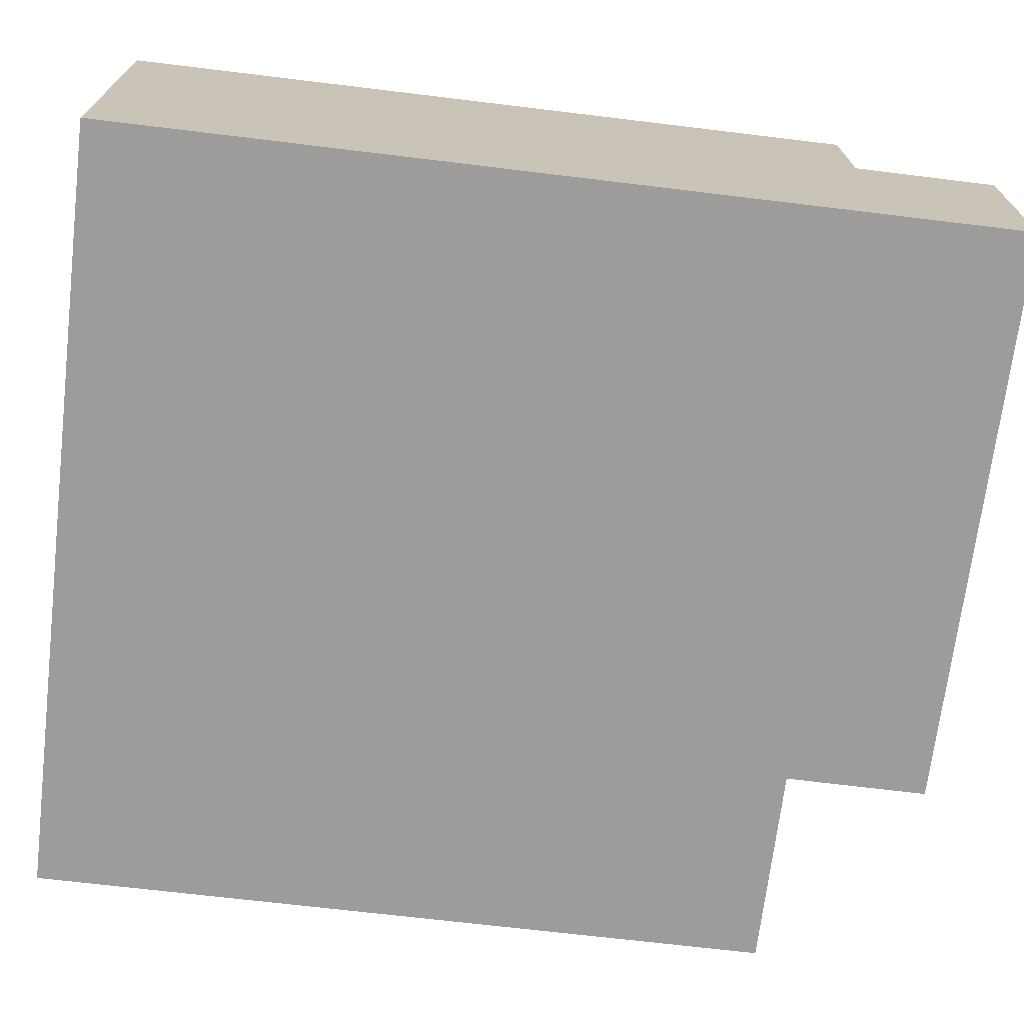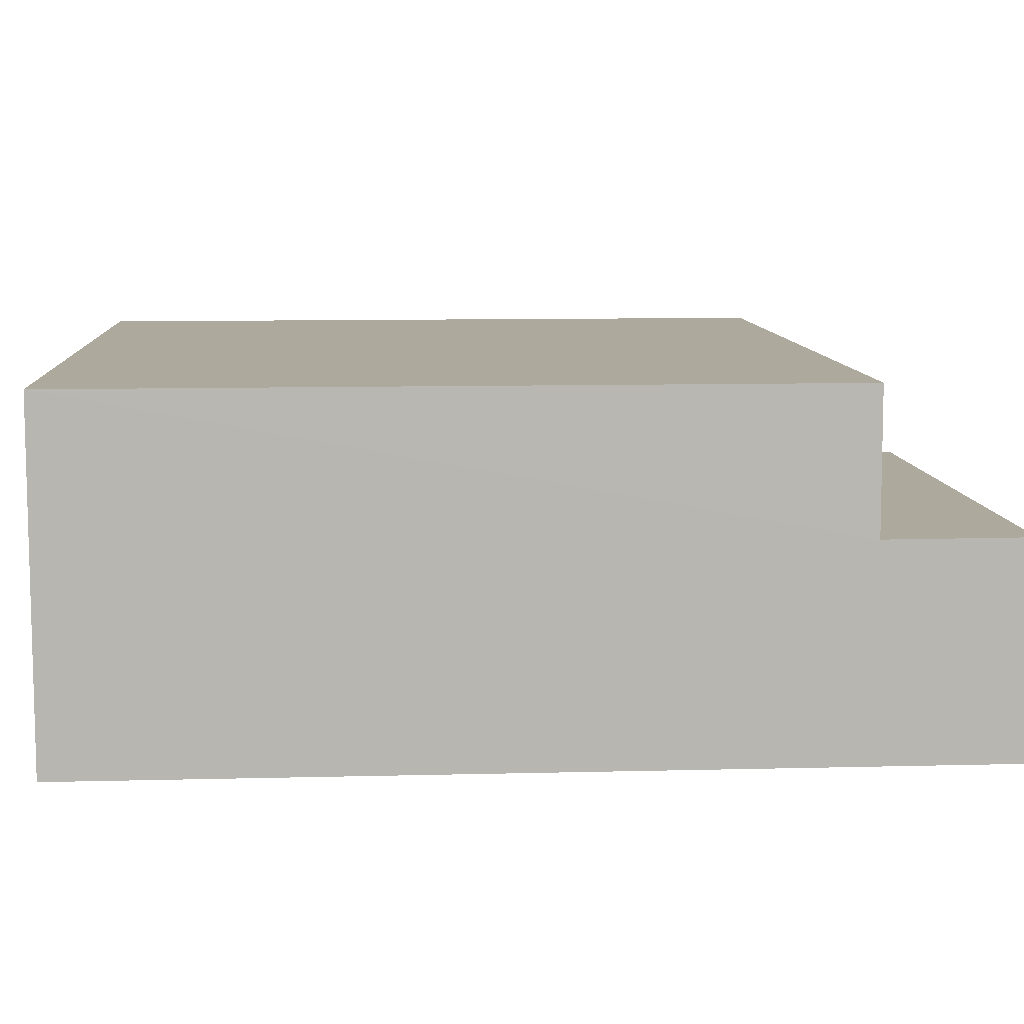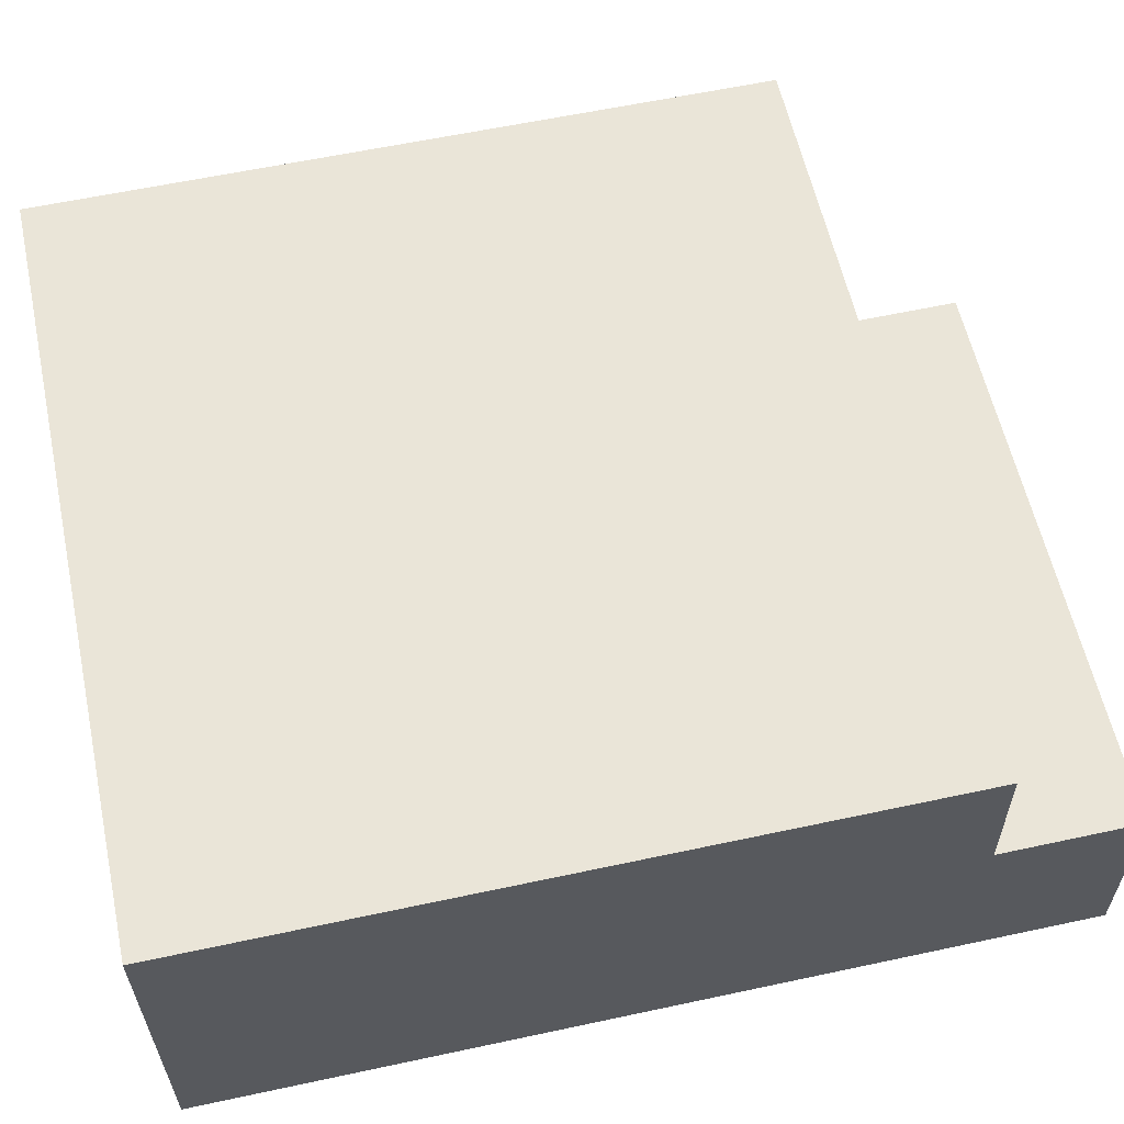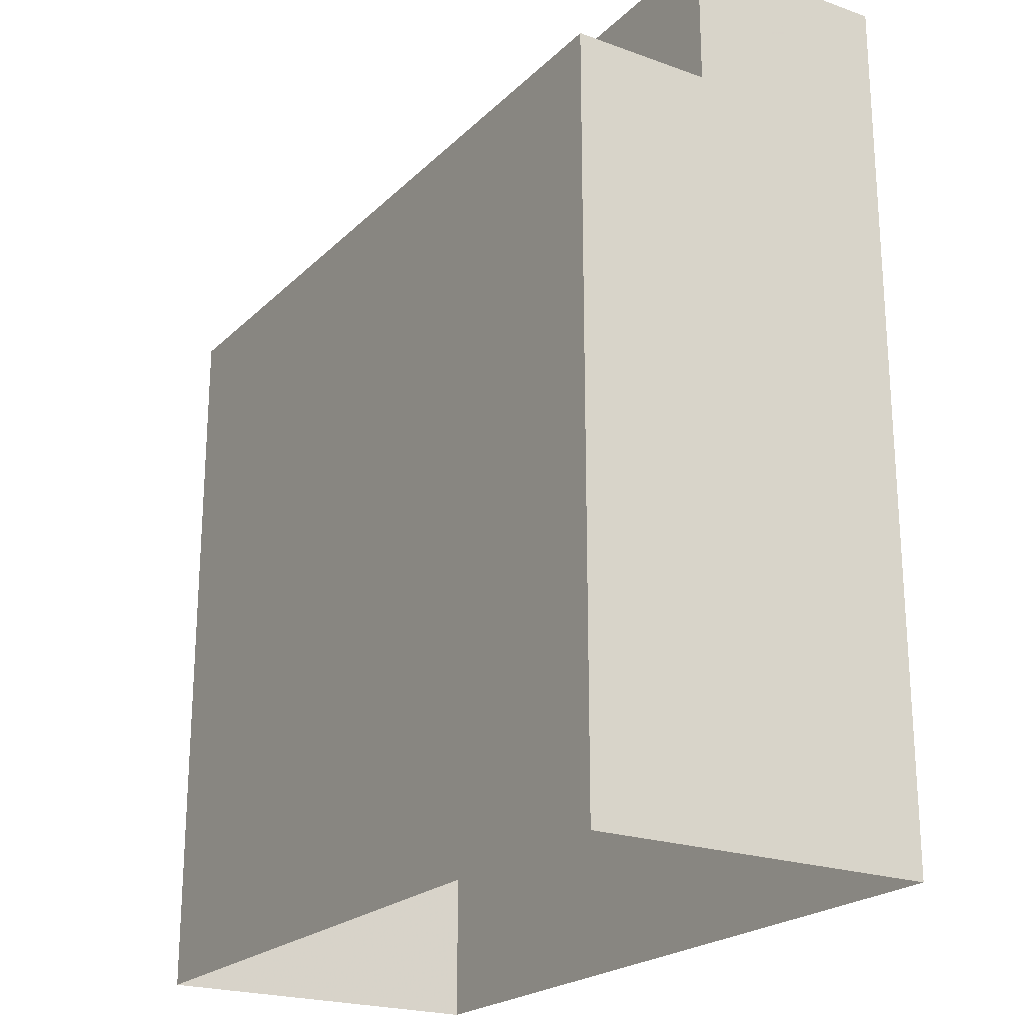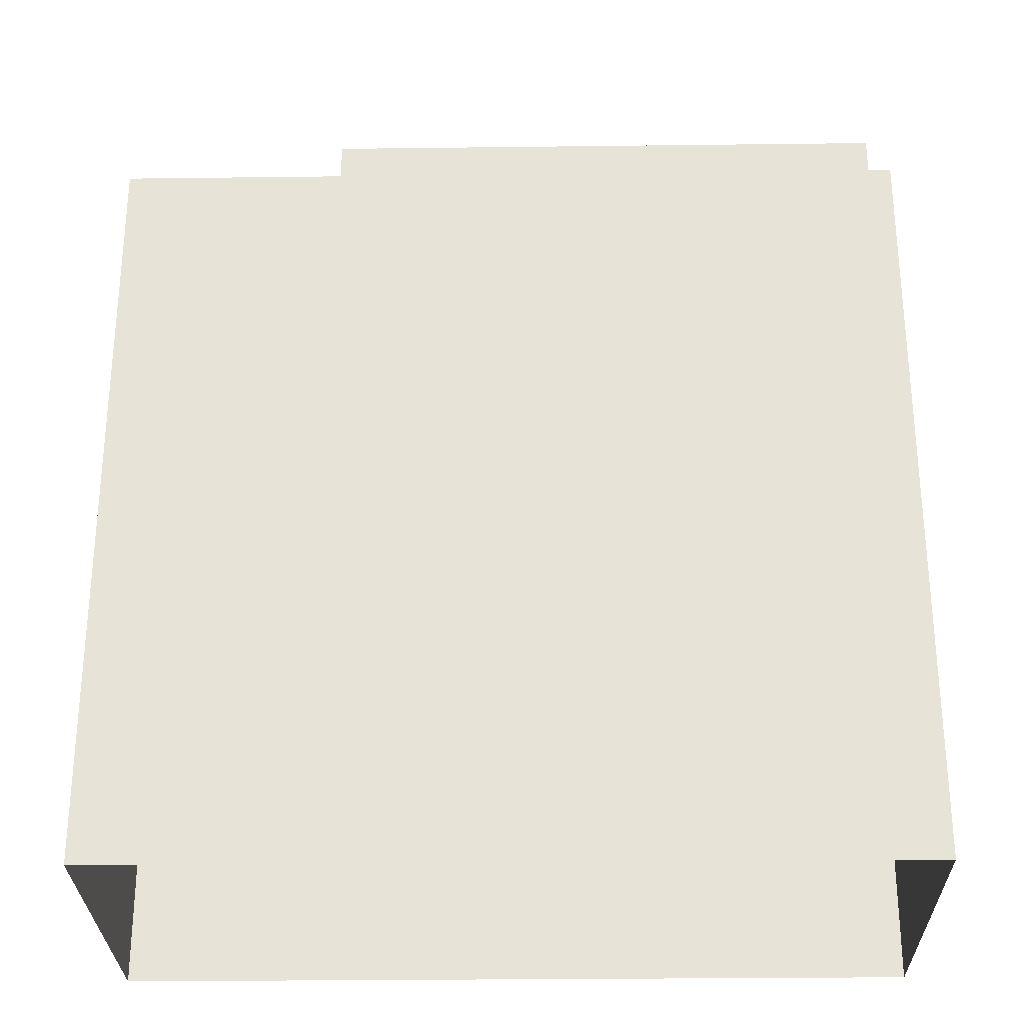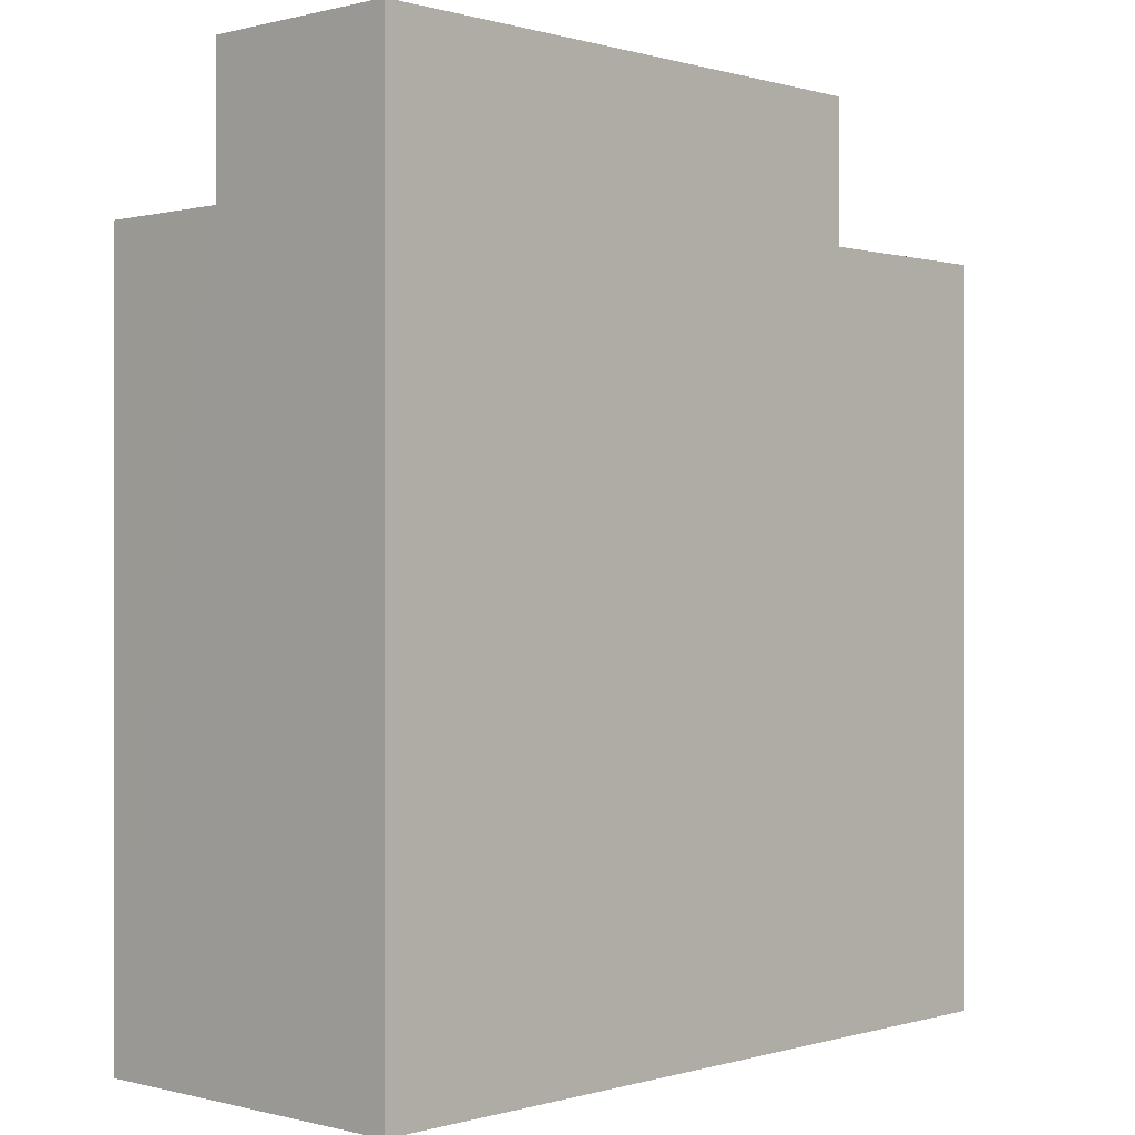
<metadata>
{"format":"obj","ext":"obj","renderer":"f3d","projection":"perspective","resolution":1024,"background":"white","views":[{"elev":-68.9,"azim":-96.9,"up":"+Y"},{"elev":10.2,"azim":-93.6,"up":"+Y"},{"elev":60.4,"azim":-102.3,"up":"+Y"},{"elev":-22.0,"azim":-123.3,"up":"+Z"},{"elev":-28.3,"azim":179.8,"up":"+Z"},{"elev":0.1,"azim":-48.1,"up":"+Z"}]}
</metadata>
<code>
v -3.723e+05 -1.04e+05 30.13
v -3.723e+05 -1.04e+05 30.13
v -3.723e+05 -1.04e+05 30.13
v -3.723e+05 -1.04e+05 30.13
v -3.723e+05 -1.04e+05 42.26
v -3.723e+05 -1.04e+05 42.26
v -3.723e+05 -1.04e+05 42.26
v -3.723e+05 -1.04e+05 42.26
v -3.723e+05 -1.04e+05 40.33
v -3.723e+05 -1.04e+05 40.33
v -3.723e+05 -1.04e+05 40.33
v -3.723e+05 -1.04e+05 40.33
v -3.723e+05 -1.04e+05 40.33
v -3.723e+05 -1.04e+05 40.33
f 1 2 3
f 1 4 2
f 5 6 7
f 5 8 6
f 9 10 11
f 11 10 12
f 9 13 10
f 12 10 14
f 11 3 2
f 11 12 3
f 14 7 6
f 14 10 7
f 9 2 4
f 9 11 2
f 3 14 1
f 1 14 8
f 3 12 14
f 8 14 6
f 10 5 7
f 10 13 5
f 9 4 13
f 4 1 13
f 13 8 5
f 13 1 8

</code>
